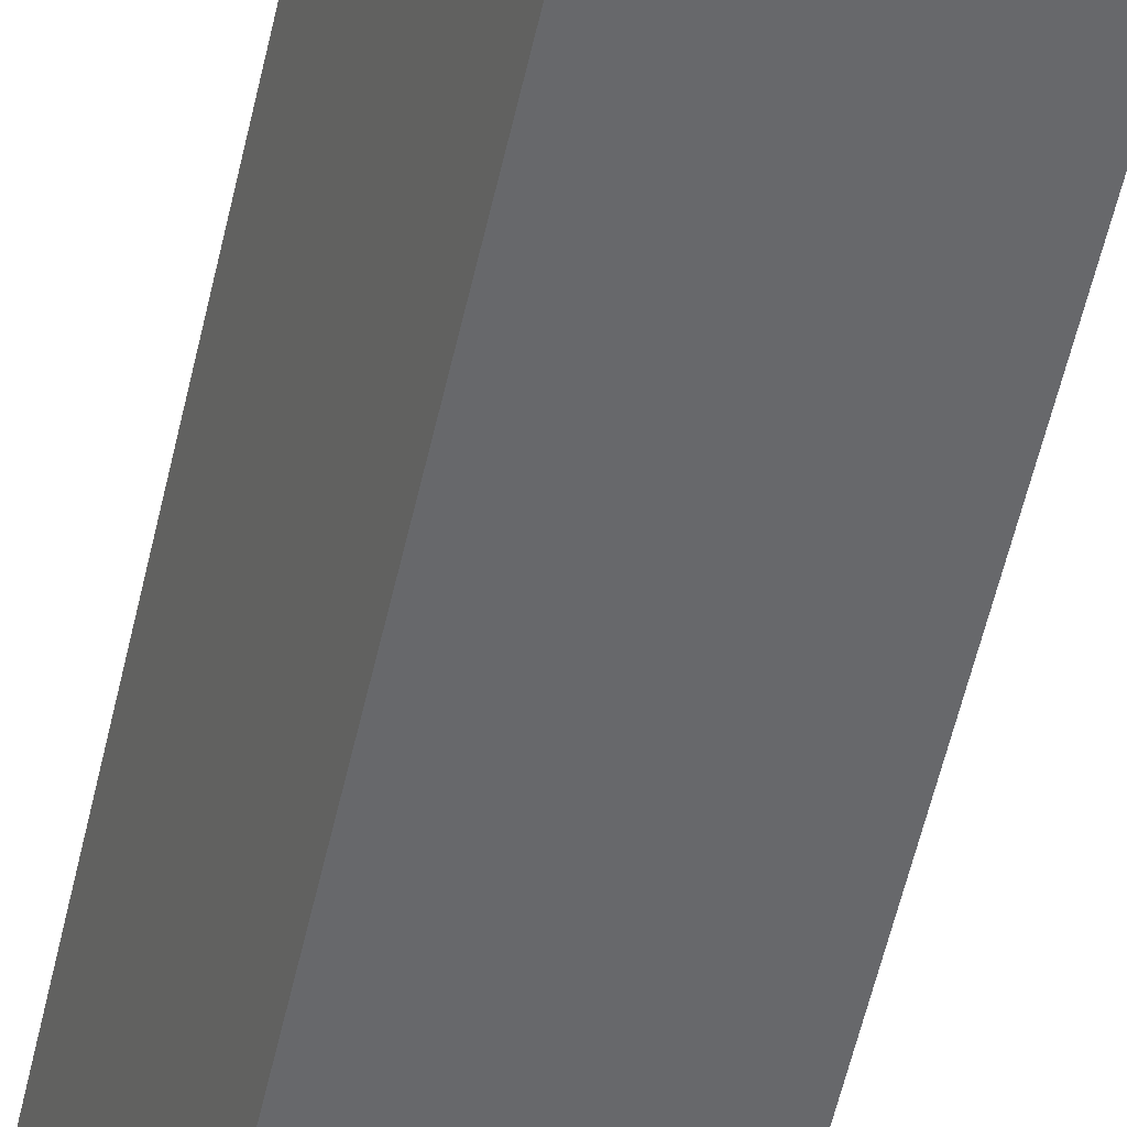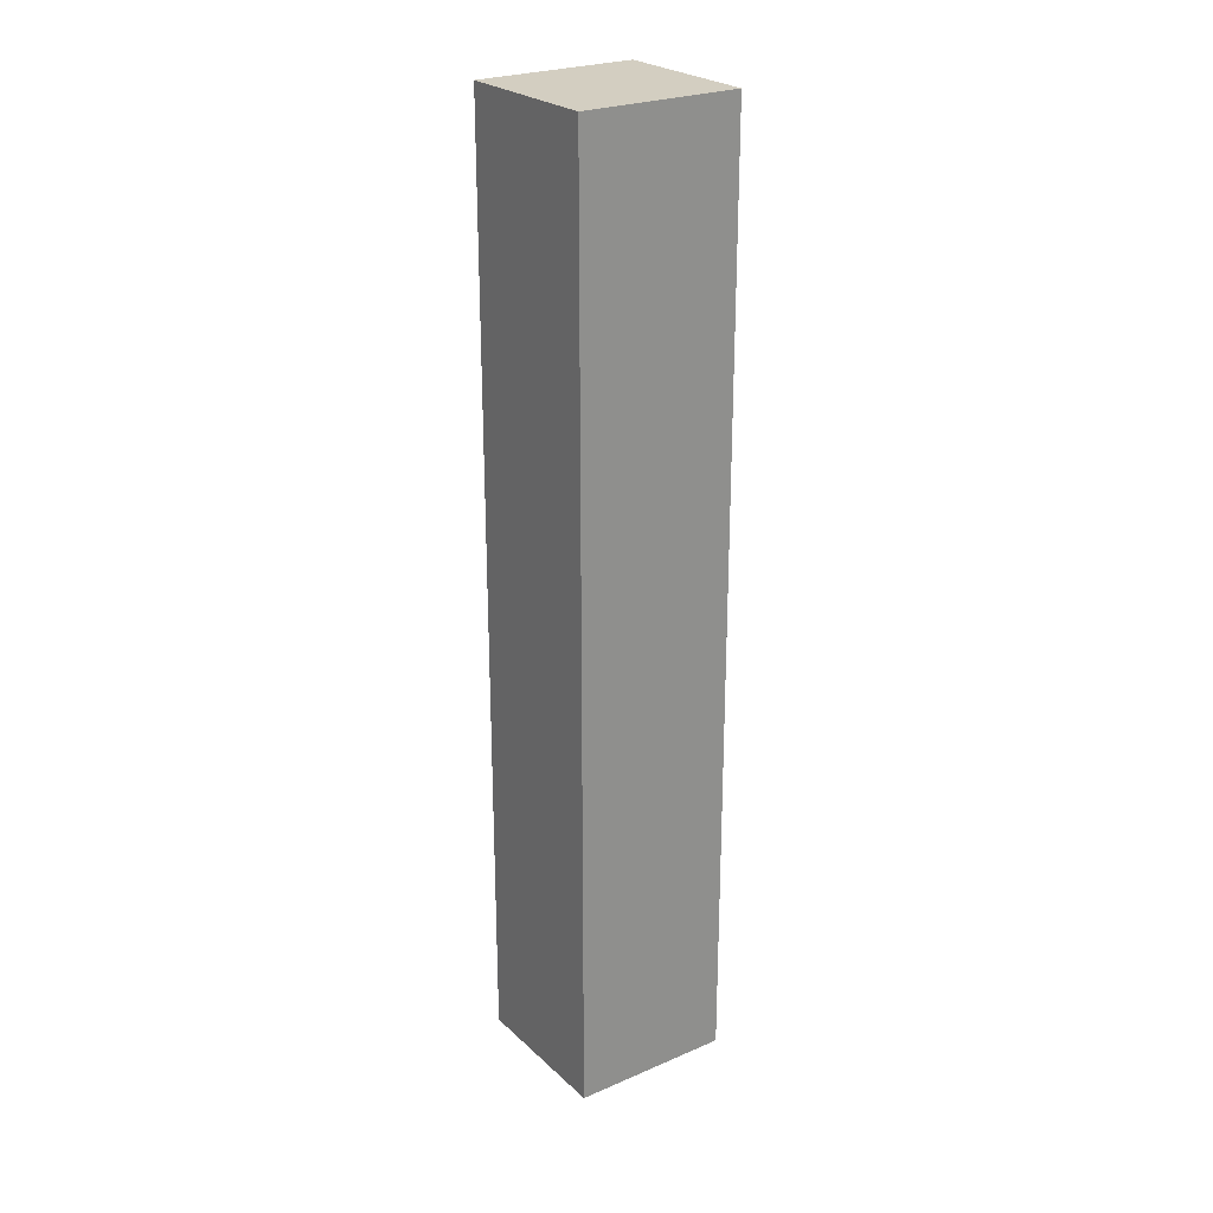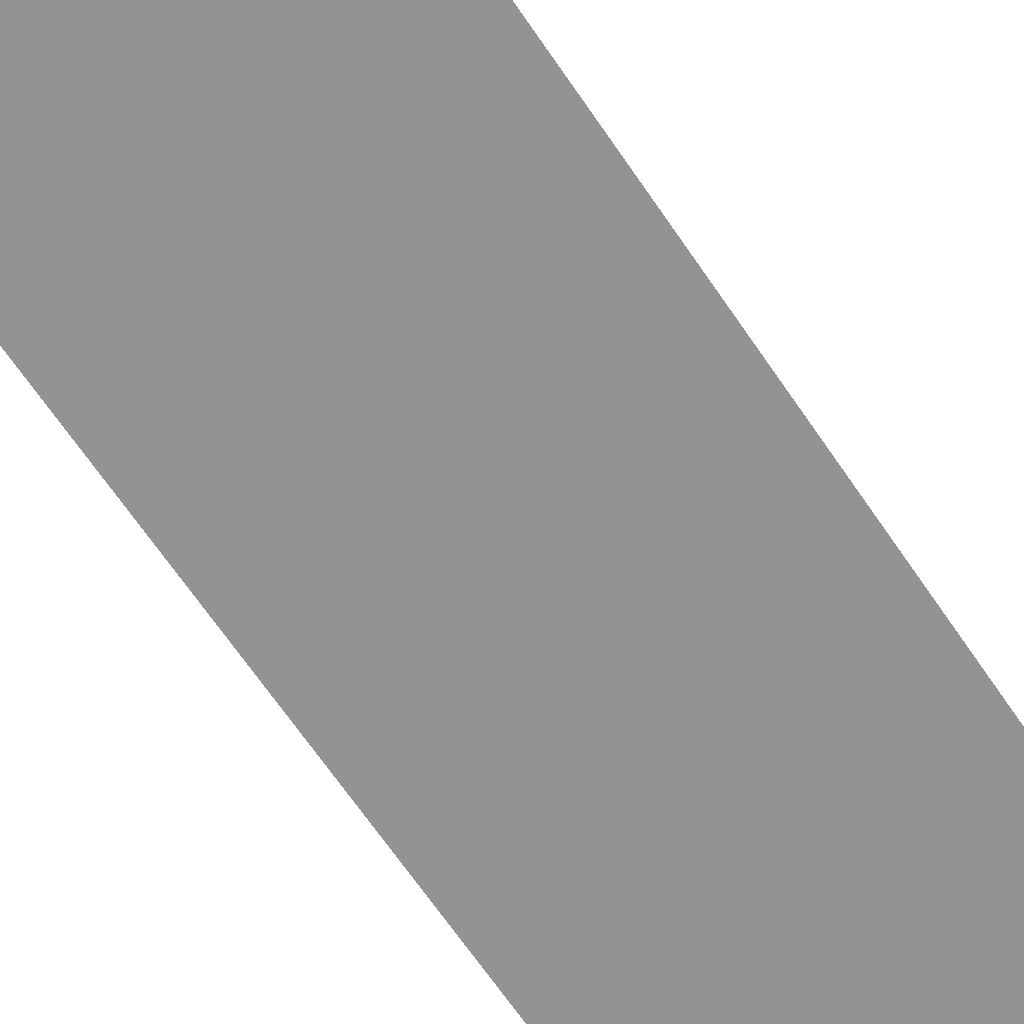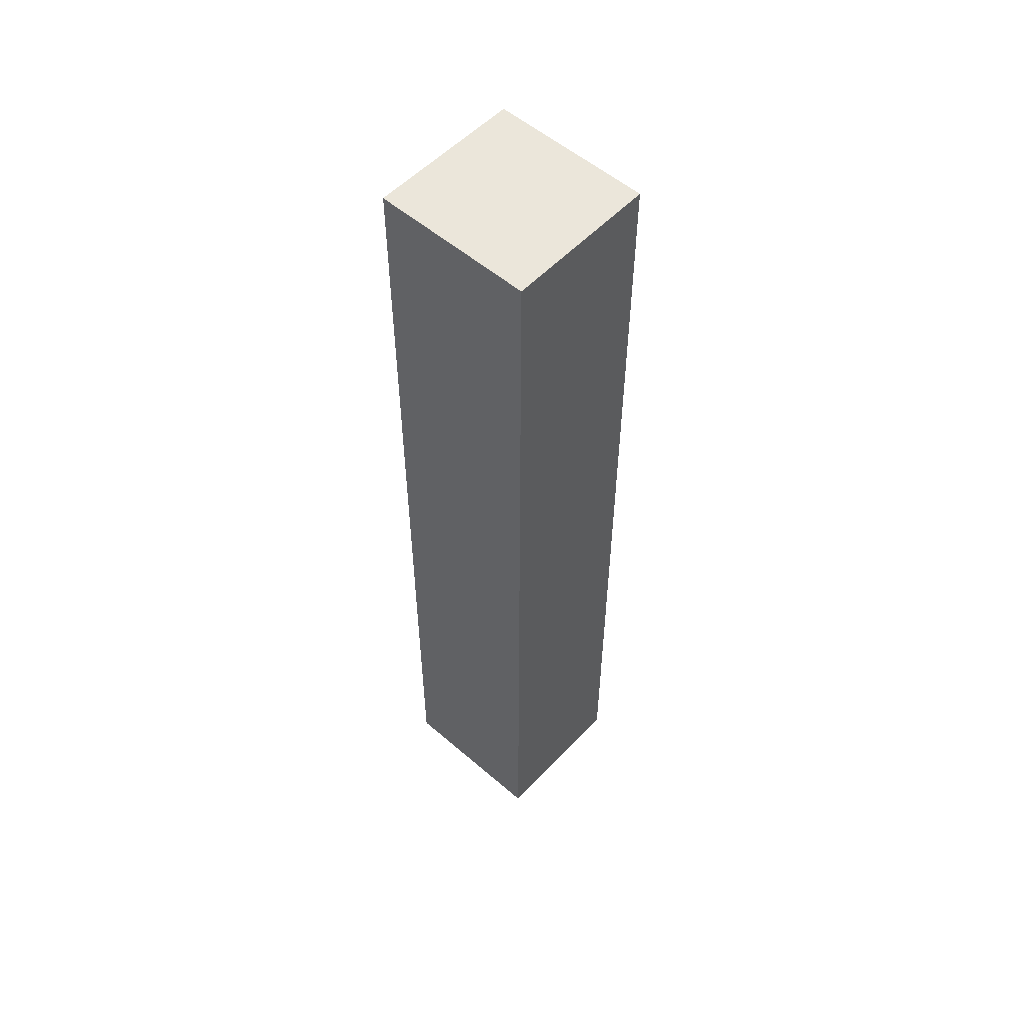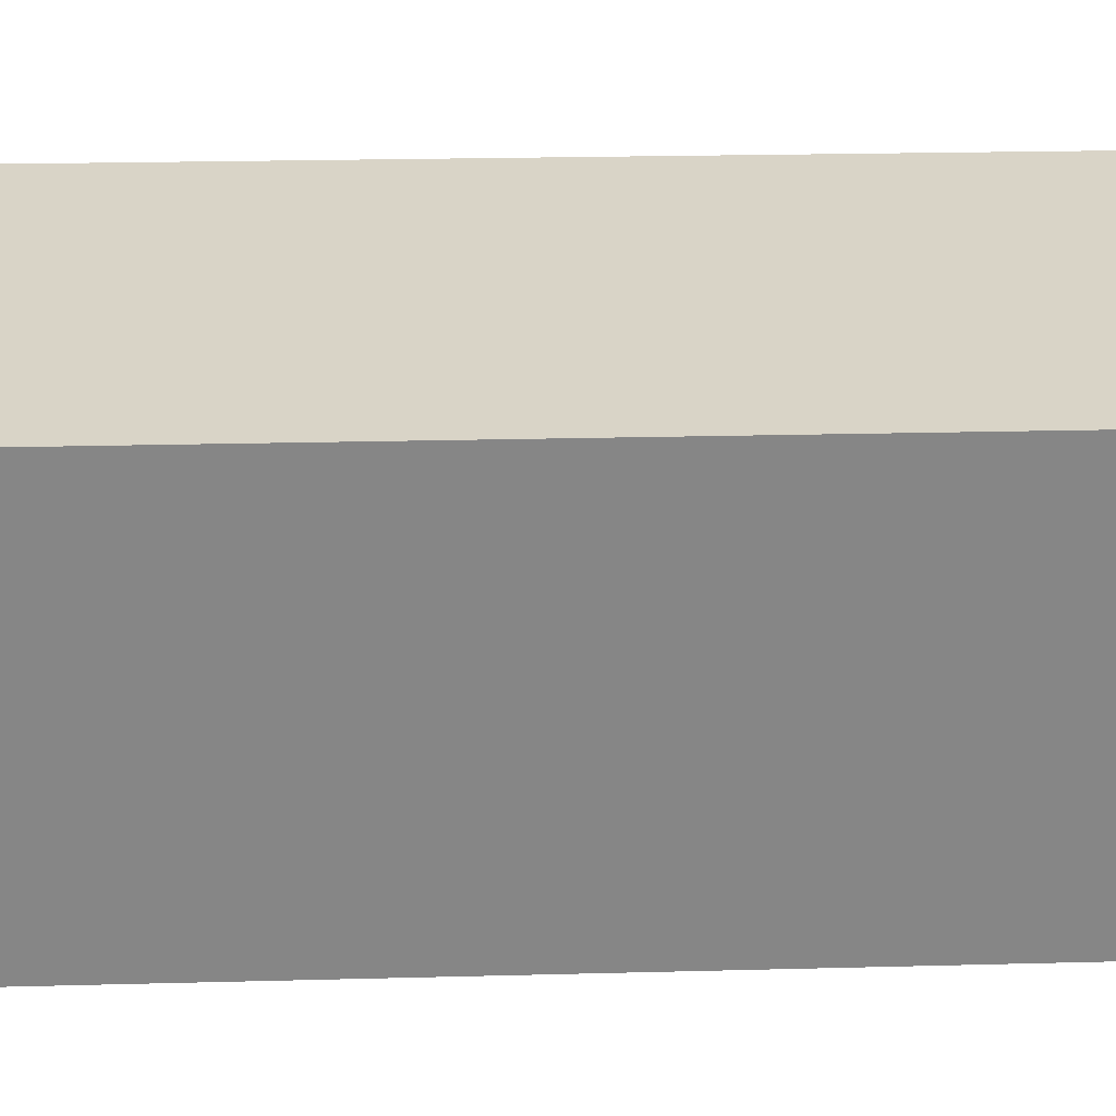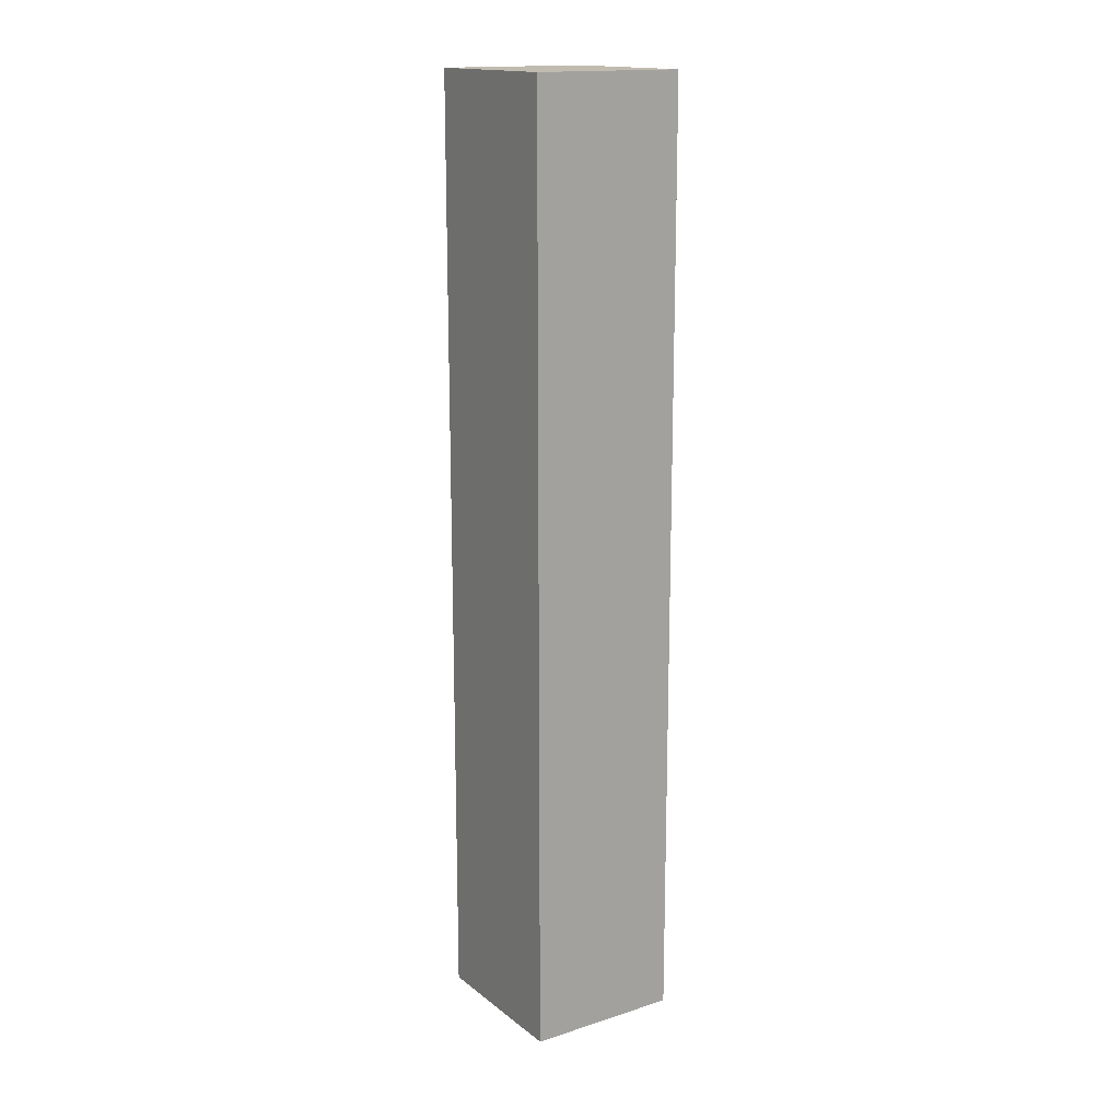
<metadata>
{"format":"obj","ext":"obj","renderer":"f3d","projection":"perspective","resolution":1024,"background":"white","views":[{"elev":-55.9,"azim":167.4,"up":"+Z"},{"elev":25.0,"azim":-16.5,"up":"+Y"},{"elev":-57.1,"azim":-148.2,"up":"+Z"},{"elev":54.7,"azim":-119.4,"up":"+Y"},{"elev":10.2,"azim":84.4,"up":"+Z"},{"elev":16.0,"azim":-105.0,"up":"+Y"}]}
</metadata>
<code>
v  1.986 12.26 -0.656
v  0.63 12.26 1.889
v  2.601 12.26 1.237
v  0 12.26 7.504e-16
v  0.563 12.26 1.689
v  0.63 -1.157e-16 1.889
v  2.601 -7.574e-17 1.237
v  1.986 4.017e-17 -0.656
v  0 0 0
v  0.563 -1.034e-16 1.689
g defaultobject
f 1 2 3
f 2 1 4
f 2 4 5
f 6 3 2
f 3 6 7
f 7 1 3
f 1 7 8
f 8 4 1
f 4 8 9
f 5 6 2
f 6 5 4
f 6 4 10
f 10 4 9
f 6 8 7
f 8 6 10
f 8 10 9

</code>
